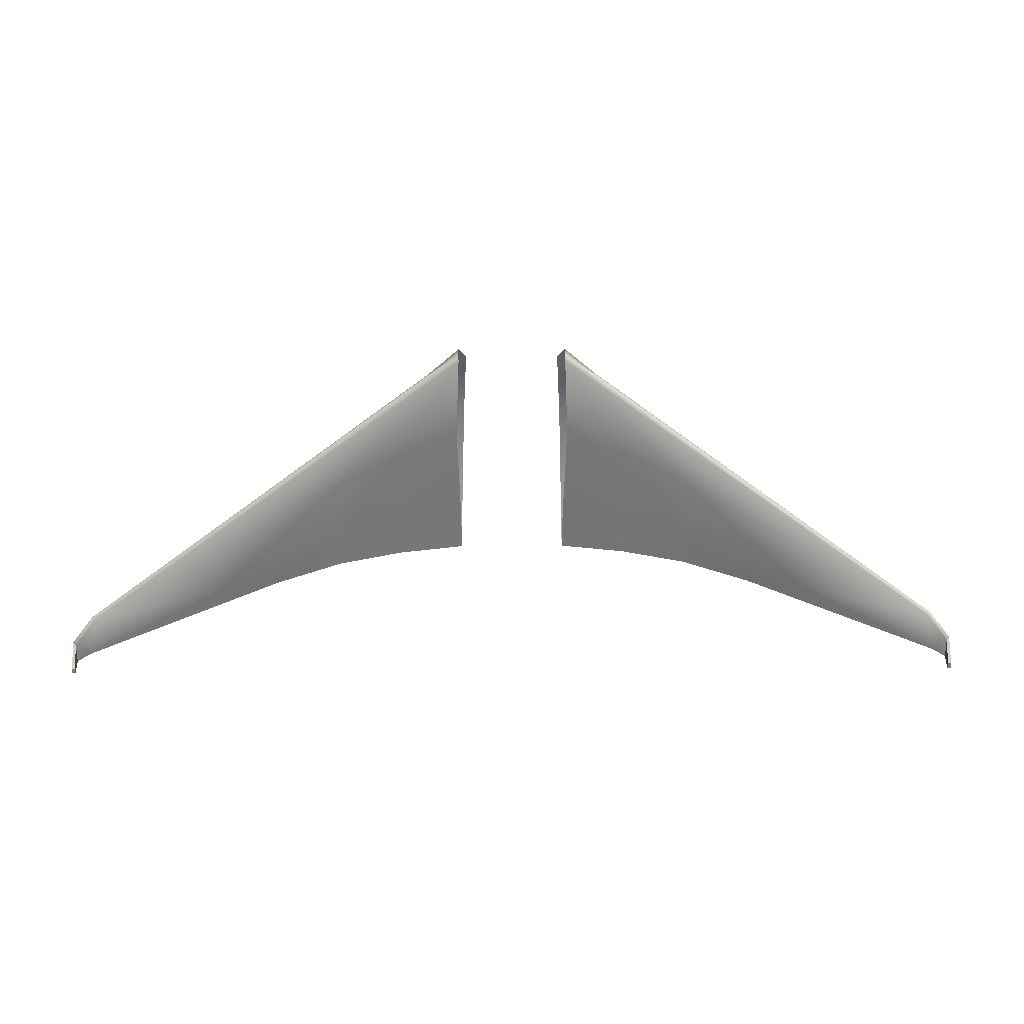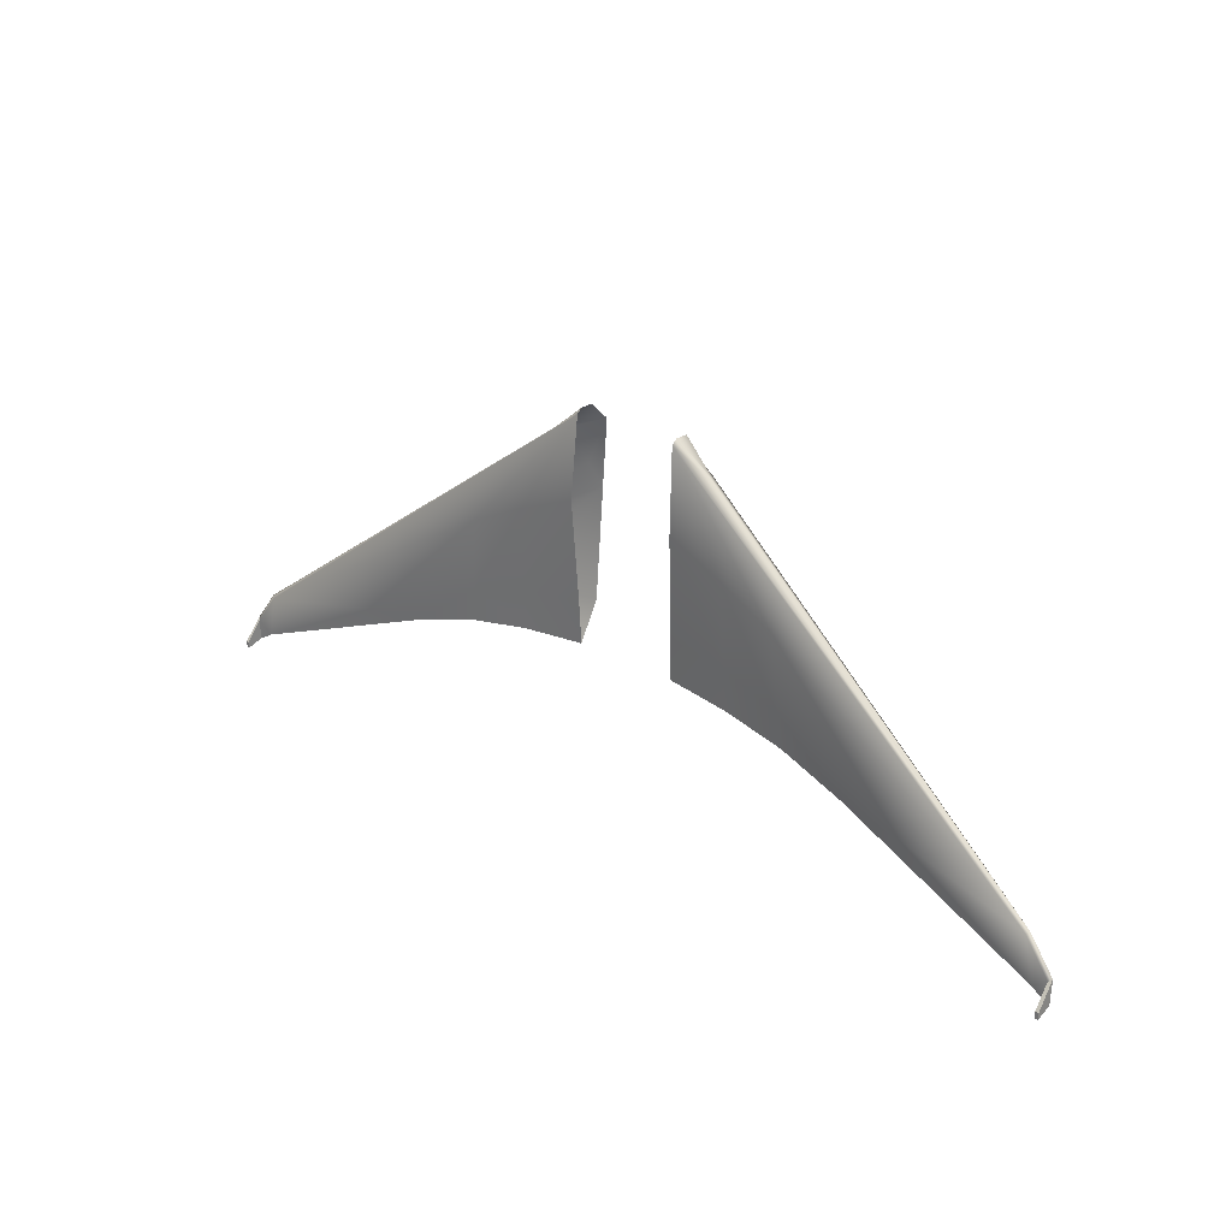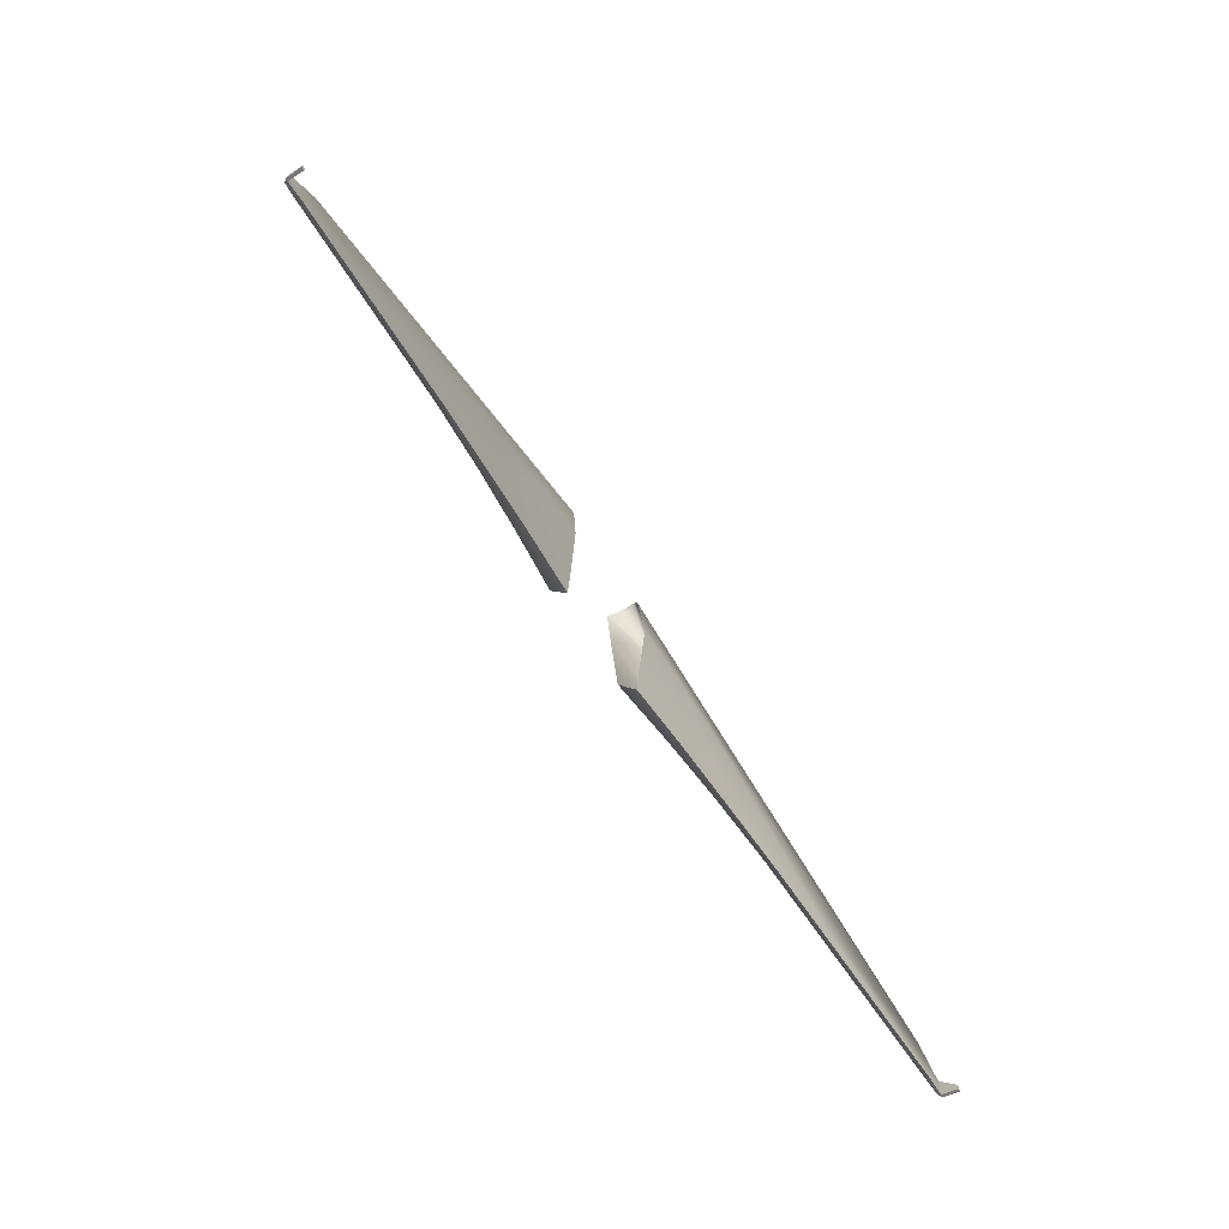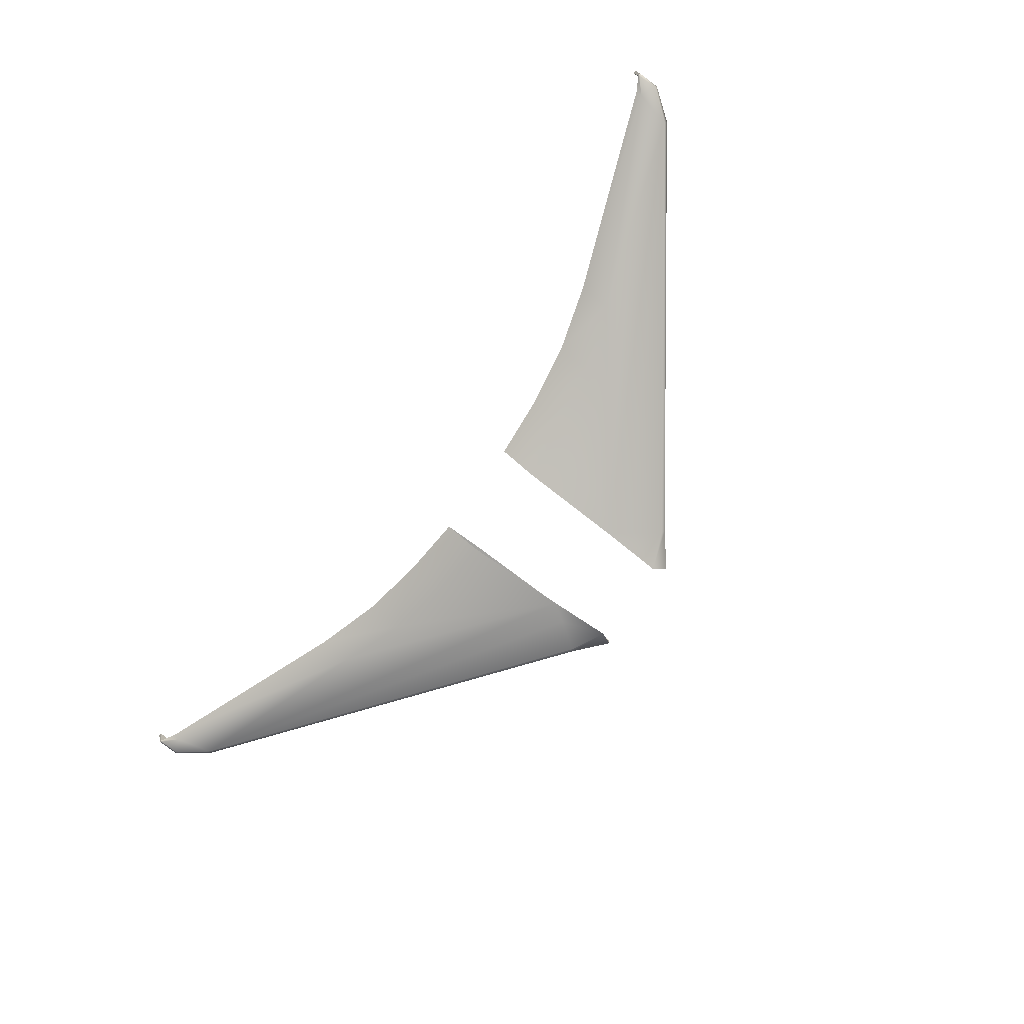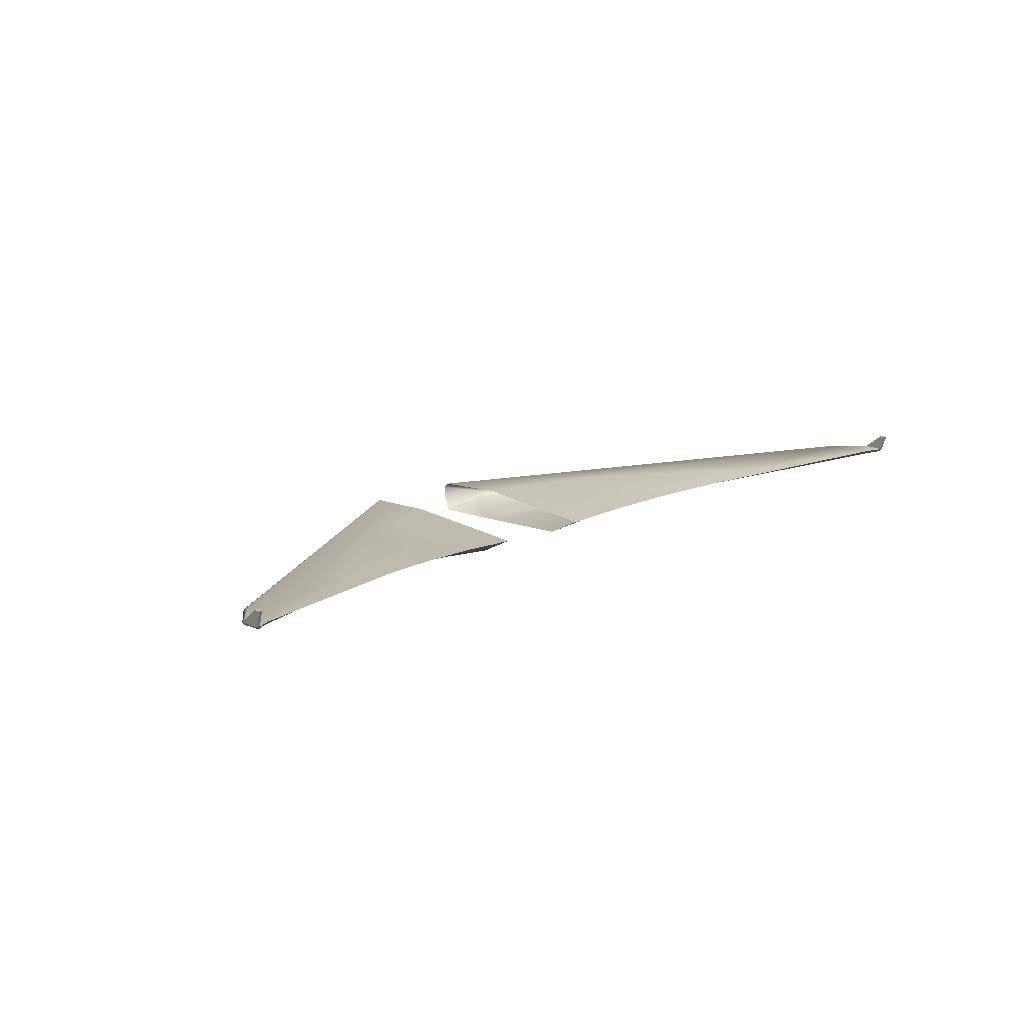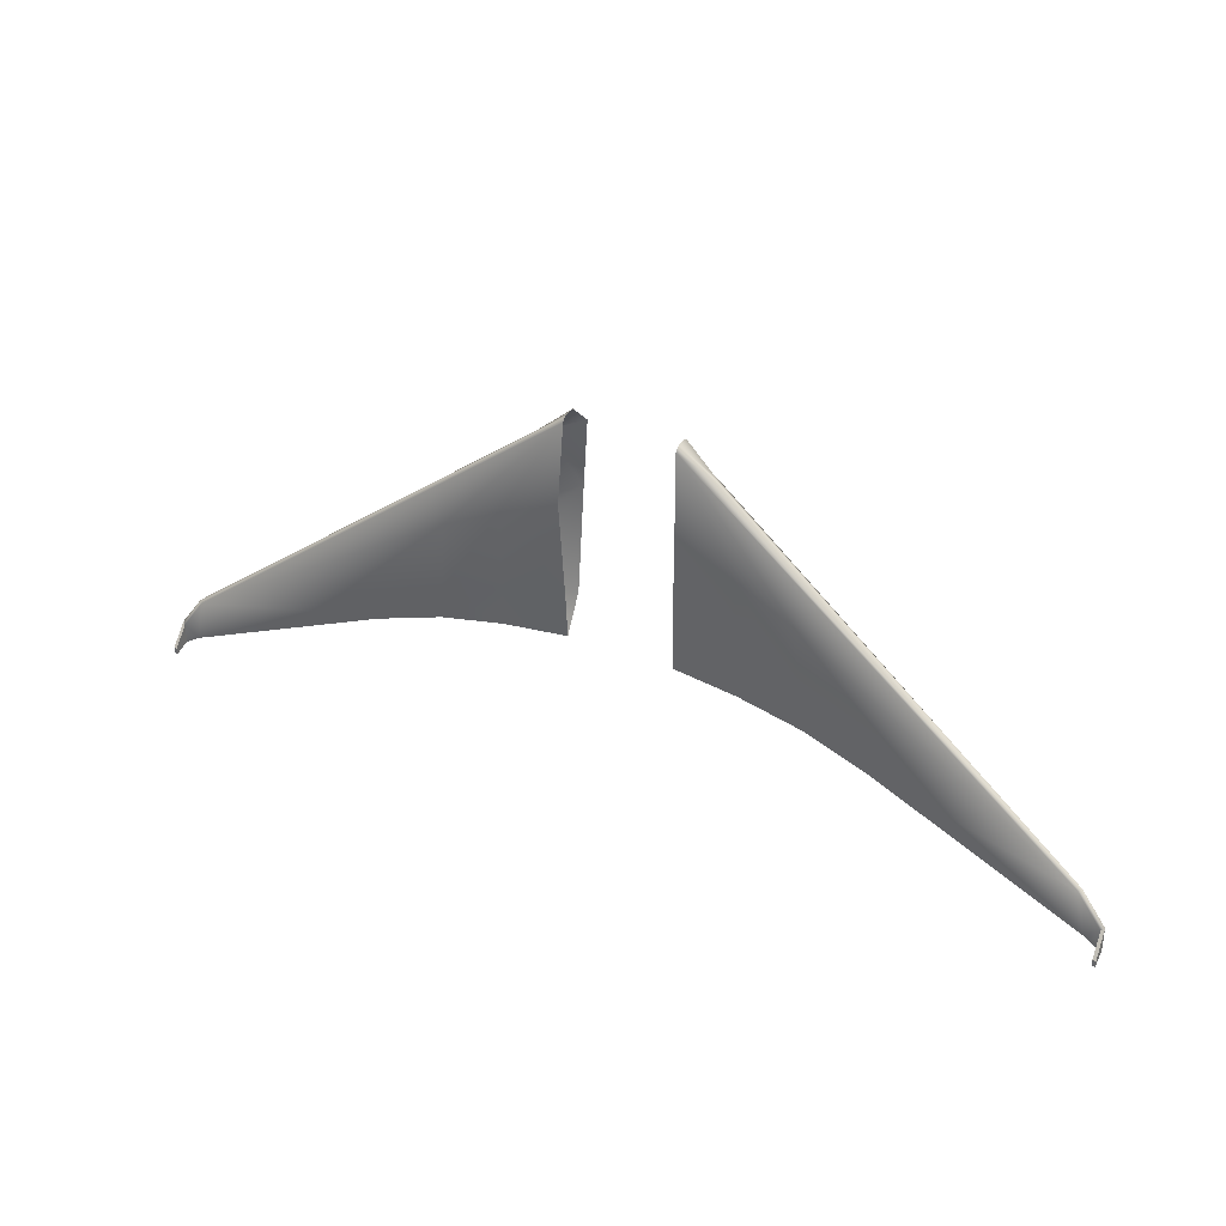
<metadata>
{"format":"obj","ext":"obj","renderer":"f3d","projection":"perspective","resolution":1024,"background":"white","views":[{"elev":30.5,"azim":179.4,"up":"+Z"},{"elev":25.9,"azim":-137.7,"up":"+Z"},{"elev":-69.9,"azim":123.8,"up":"+Z"},{"elev":-77.9,"azim":-125.9,"up":"+Y"},{"elev":16.0,"azim":136.3,"up":"+Y"},{"elev":33.6,"azim":-151.3,"up":"+Z"}]}
</metadata>
<code>
g Wing
v 46.61 -1.982 -17.39
v 46.61 -1.991 -18.03
v 46.93 -1.991 -18.03
v 46.92 -1.982 -17.39
v 46.56 -3.516 -15.47
v 46.61 -1.982 -17.39
v 46.92 -1.982 -17.39
v 46.85 -3.748 -15.24
v 46.85 -3.748 -15.24
v 46.92 -1.982 -17.39
v 46.93 -1.991 -18.03
v 46.89 -3.571 -17.55
v 46.89 -3.571 -17.55
v 46.93 -1.991 -18.03
v 46.61 -1.991 -18.03
v 46.61 -3.571 -17.55
v 46.61 -3.571 -17.55
v 46.61 -1.991 -18.03
v 46.61 -1.982 -17.39
v 46.56 -3.516 -15.47
v 44.47 -3.882 -12.1
v 8.572 -8.043 14.15
v 8.573 -7.675 14.15
v 5.346 -7.392 16.75
v 5.346 -8.665 16.75
v 44.2 -3.656 -12.31
v 5.325 -6.892 16.29
v 17.21 -5.757 3.384
v 11.42 -6.05 6.167
v 44.47 -3.882 -12.1
v 46.56 -3.516 -15.47
v 46.85 -3.748 -15.24
v 44.21 -4.242 -12.31
v 8.572 -8.043 14.15
v 8.309 -8.708 13.78
v 4.618 -9.827 15.33
v 5.346 -8.665 16.75
v 46.68 -3.961 -15.4
v 46.61 -3.855 -17.38
v 46.89 -3.571 -17.55
v 46.61 -3.571 -17.55
v 45.1 -4.195 -16.07
v 45.1 -3.708 -16.68
v 24.75 -6.723 -5.849
v 24.89 -5.605 -9.044
v 6.271 -9.253 10.89
v 4.912 -9.616 8.958
v 17.96 -7.566 -3.507
v 18.15 -6.238 -7.07
v 11.76 -6.682 -6.007
v 11.65 -8.308 -2.301
v 5.268 -7.126 -5.516
v 5.21 -9.051 -1.803
v 4.912 -9.616 8.958
v 6.271 -9.253 10.89
v 44.21 -4.242 -12.31
v 24.75 -6.723 -5.849
v 17.96 -7.566 -3.507
v 11.65 -8.308 -2.301
v 5.21 -9.051 -1.803
v 45.1 -4.195 -16.07
v 45.1 -3.708 -16.68
v 46.61 -3.571 -17.55
v 31.44 -4.877 -9.854
v 24.89 -5.605 -9.044
v 17.78 -6.045 -3.73
v 18.15 -6.238 -7.07
v 11.76 -6.682 -6.007
v 11.61 -6.468 -2.006
v 5.268 -7.126 -5.516
v 5.315 -6.89 -1.323
v 11.61 -6.468 -2.006
v 11.42 -6.05 6.167
v 5.625 -6.342 8.461
v 5.315 -6.89 -1.323
v 17.78 -6.045 -3.73
v 17.21 -5.757 3.384
v 31.44 -4.877 -9.854
v 44.2 -3.656 -12.31
v 45.1 -3.708 -16.68
v 8.573 -7.675 14.15
v 5.346 -7.392 16.75
v 5.625 -6.342 8.461
v -46.61 -1.982 -17.39
v -46.92 -1.982 -17.39
v -46.93 -1.991 -18.03
v -46.61 -1.991 -18.03
v -46.56 -3.516 -15.47
v -46.85 -3.748 -15.24
v -46.92 -1.982 -17.39
v -46.61 -1.982 -17.39
v -46.85 -3.748 -15.24
v -46.89 -3.571 -17.55
v -46.93 -1.991 -18.03
v -46.92 -1.982 -17.39
v -46.89 -3.571 -17.55
v -46.61 -3.571 -17.55
v -46.61 -1.991 -18.03
v -46.93 -1.991 -18.03
v -46.61 -3.571 -17.55
v -46.56 -3.516 -15.47
v -46.61 -1.982 -17.39
v -46.61 -1.991 -18.03
v -44.47 -3.882 -12.1
v -8.573 -7.675 14.15
v -8.572 -8.043 14.15
v -5.346 -7.392 16.75
v -5.346 -8.665 16.75
v -44.2 -3.656 -12.31
v -17.21 -5.757 3.384
v -5.325 -6.892 16.29
v -44.47 -3.882 -12.1
v -46.56 -3.516 -15.47
v -46.85 -3.748 -15.24
v -44.21 -4.242 -12.31
v -8.572 -8.043 14.15
v -8.309 -8.708 13.78
v -4.618 -9.827 15.33
v -5.346 -8.665 16.75
v -46.68 -3.961 -15.4
v -46.61 -3.855 -17.38
v -46.89 -3.571 -17.55
v -46.61 -3.571 -17.55
v -45.1 -4.195 -16.07
v -45.1 -3.708 -16.68
v -24.89 -5.605 -9.044
v -24.75 -6.723 -5.849
v -6.271 -9.253 10.89
v -4.912 -9.616 8.958
v -18.15 -6.238 -7.07
v -17.96 -7.566 -3.507
v -11.76 -6.682 -6.007
v -11.65 -8.308 -2.301
v -5.268 -7.126 -5.516
v -5.21 -9.051 -1.803
v -44.21 -4.242 -12.31
v -6.271 -9.253 10.89
v -4.912 -9.616 8.958
v -24.75 -6.723 -5.849
v -45.1 -4.195 -16.07
v -17.96 -7.566 -3.507
v -11.65 -8.308 -2.301
v -5.21 -9.051 -1.803
v -45.1 -3.708 -16.68
v -46.61 -3.571 -17.55
v -24.89 -5.605 -9.044
v -31.44 -4.877 -9.854
v -17.78 -6.045 -3.73
v -18.15 -6.238 -7.07
v -11.61 -6.468 -2.006
v -11.76 -6.682 -6.007
v -5.268 -7.126 -5.516
v -5.315 -6.89 -1.323
v -11.61 -6.468 -2.006
v -5.315 -6.89 -1.323
v -5.625 -6.342 8.461
v -11.42 -6.05 6.167
v -17.78 -6.045 -3.73
v -17.21 -5.757 3.384
v -31.44 -4.877 -9.854
v -44.2 -3.656 -12.31
v -45.1 -3.708 -16.68
v -5.346 -7.392 16.75
v -8.573 -7.675 14.15
v -11.42 -6.05 6.167
v -5.625 -6.342 8.461
g Wing_0
f 3 2 1
f 4 3 1
f 7 6 5
f 8 7 5
f 11 10 9
f 12 11 9
f 15 14 13
f 16 15 13
f 19 18 17
f 20 19 17
f 23 22 21
f 22 23 24
f 25 22 24
f 28 27 26
f 28 29 27
f 30 26 27
f 26 30 31
f 30 32 31
f 30 33 32
f 30 34 33
f 34 35 33
f 35 34 36
f 34 37 36
f 33 38 32
f 38 39 32
f 39 40 32
f 39 41 40
f 38 42 39
f 39 42 41
f 38 33 42
f 42 43 41
f 42 44 43
f 44 45 43
f 46 33 35
f 36 46 35
f 36 47 46
f 44 48 45
f 48 49 45
f 50 49 48
f 51 50 48
f 52 50 51
f 53 52 51
f 56 55 54
f 57 56 54
f 54 58 57
f 54 59 58
f 54 60 59
f 57 61 56
f 31 63 62
f 26 31 62
f 62 65 64
f 65 66 64
f 65 67 66
f 66 67 68
f 69 66 68
f 69 68 70
f 71 69 70
f 74 73 72
f 75 74 72
f 72 73 76
f 73 77 76
f 78 76 77
f 78 77 79
f 80 78 79
f 82 81 27
f 81 30 27
f 29 83 27
f 86 85 84
f 87 86 84
f 90 89 88
f 91 90 88
f 94 93 92
f 95 94 92
f 98 97 96
f 99 98 96
f 102 101 100
f 103 102 100
f 106 105 104
f 105 106 107
f 106 108 107
f 111 110 109
f 109 112 111
f 112 109 113
f 114 112 113
f 115 112 114
f 116 112 115
f 117 116 115
f 116 117 118
f 119 116 118
f 120 115 114
f 121 120 114
f 122 121 114
f 123 121 122
f 124 120 121
f 124 121 123
f 115 120 124
f 125 124 123
f 125 126 124
f 126 127 124
f 115 128 117
f 128 118 117
f 129 118 128
f 126 130 127
f 130 131 127
f 130 132 131
f 132 133 131
f 132 134 133
f 134 135 133
f 138 137 136
f 139 138 136
f 139 136 140
f 139 141 138
f 142 138 141
f 142 143 138
f 145 113 144
f 113 109 144
f 144 147 146
f 147 148 146
f 148 149 146
f 149 148 150
f 151 149 150
f 151 150 152
f 150 153 152
f 156 155 154
f 157 156 154
f 157 154 158
f 159 157 158
f 159 158 160
f 161 159 160
f 162 161 160
f 164 163 111
f 112 164 111
f 166 165 111
f 165 110 111

</code>
